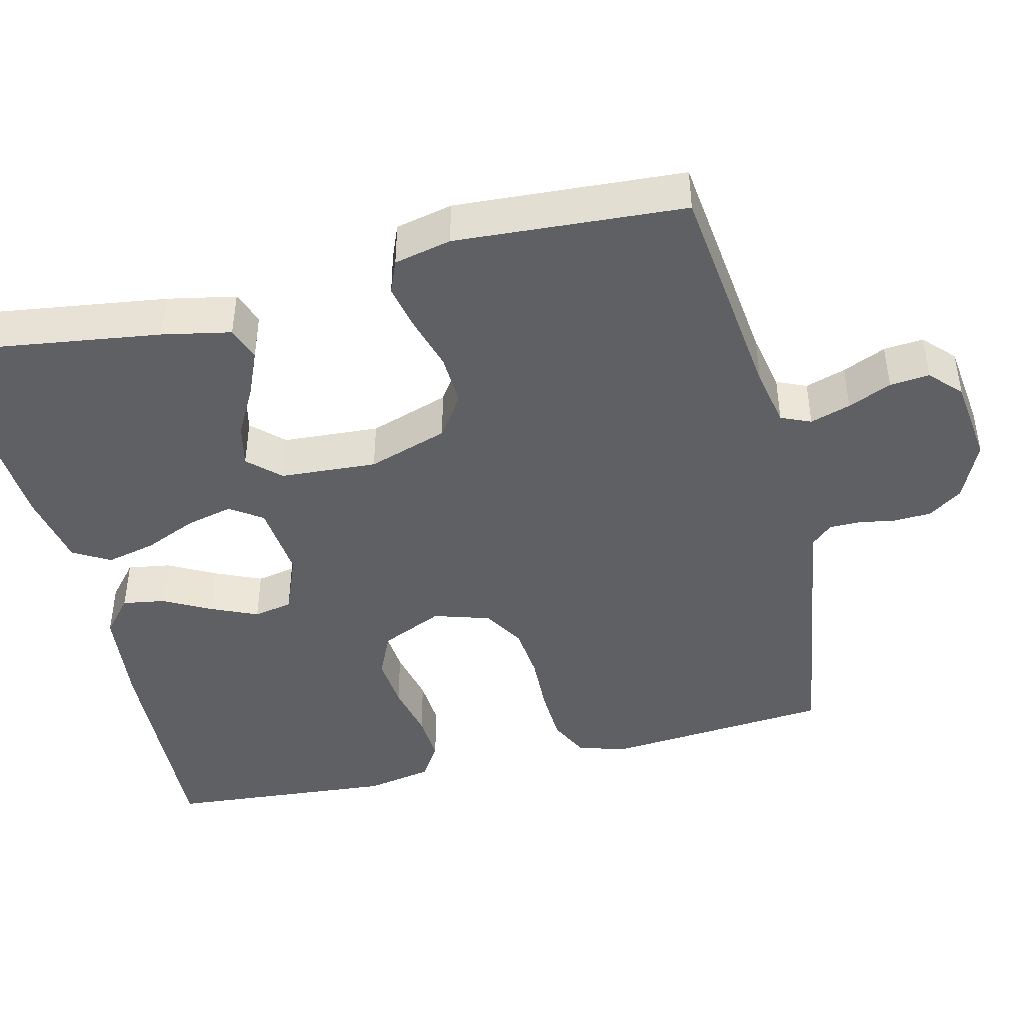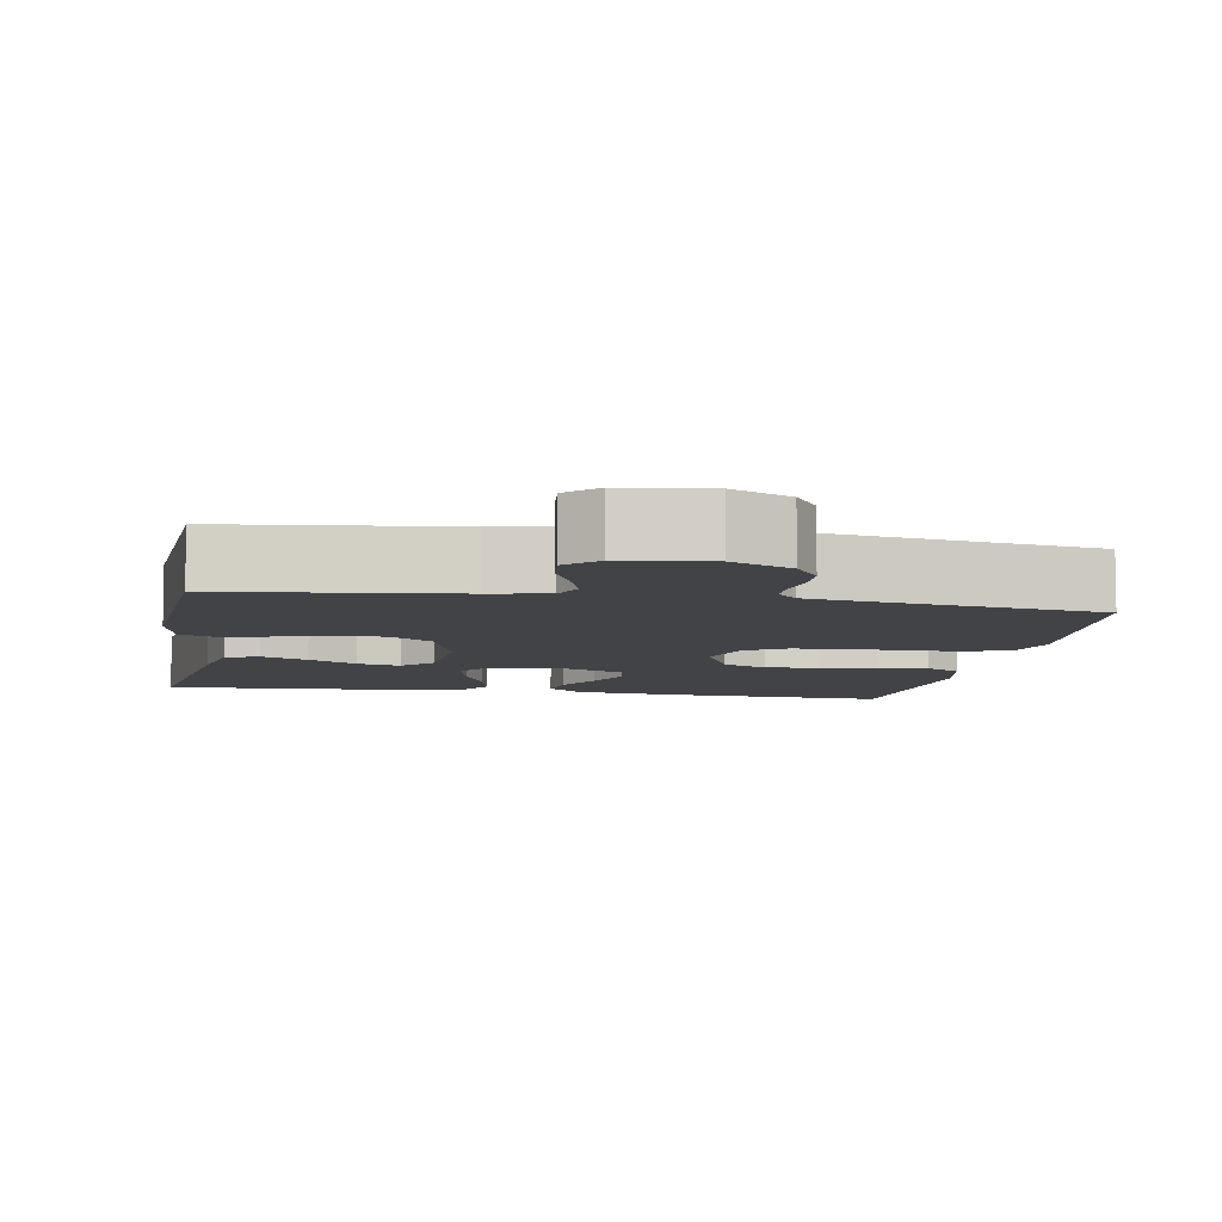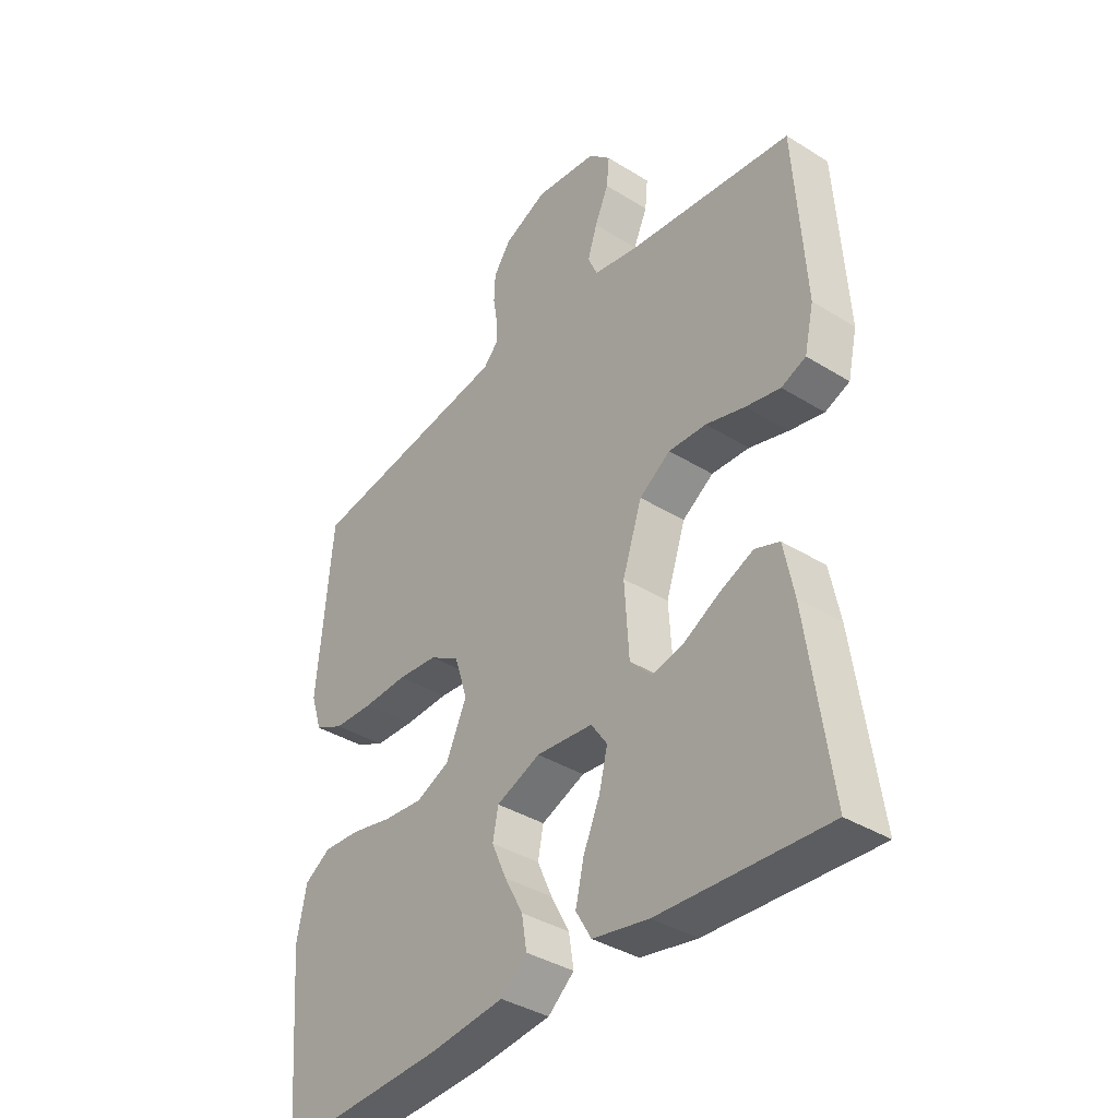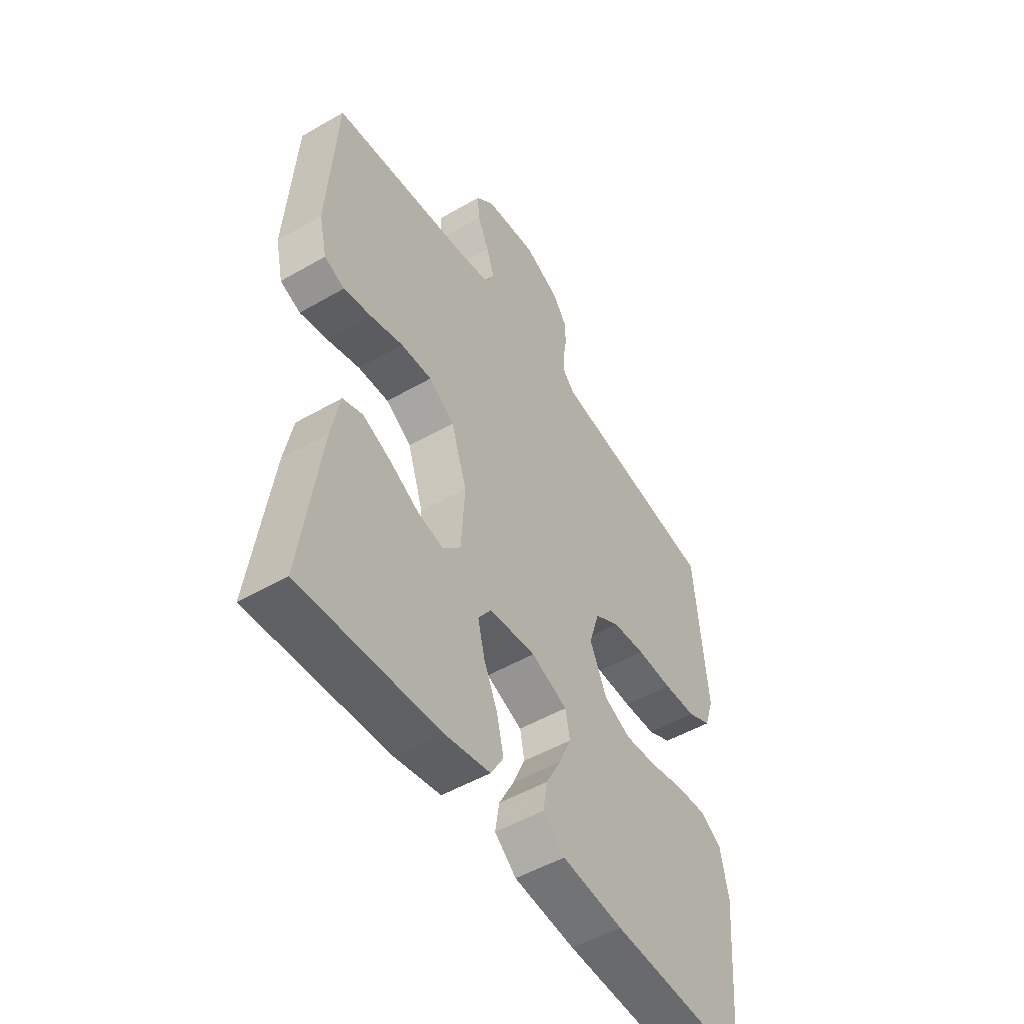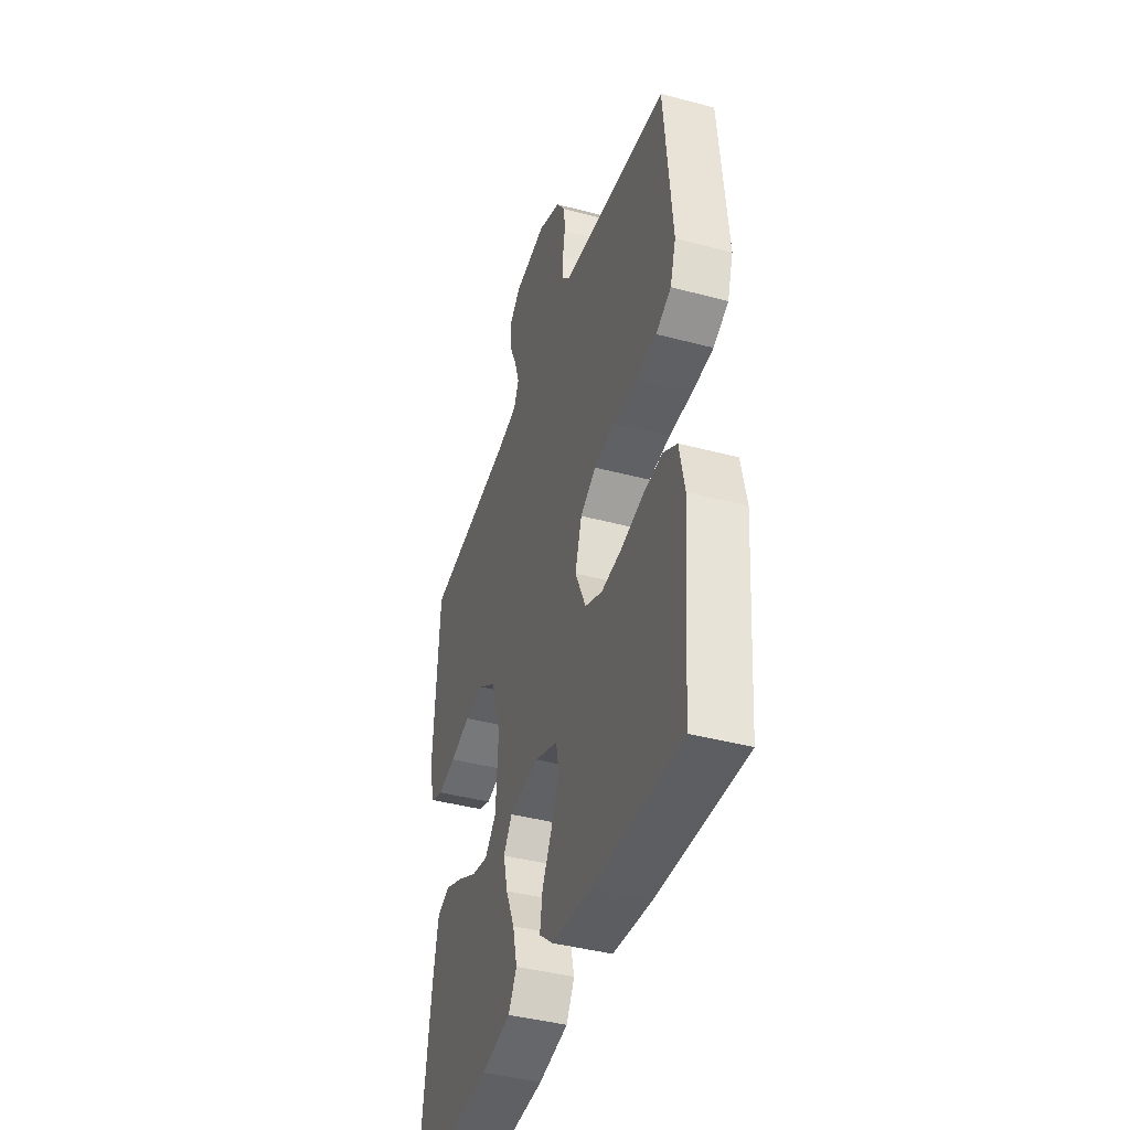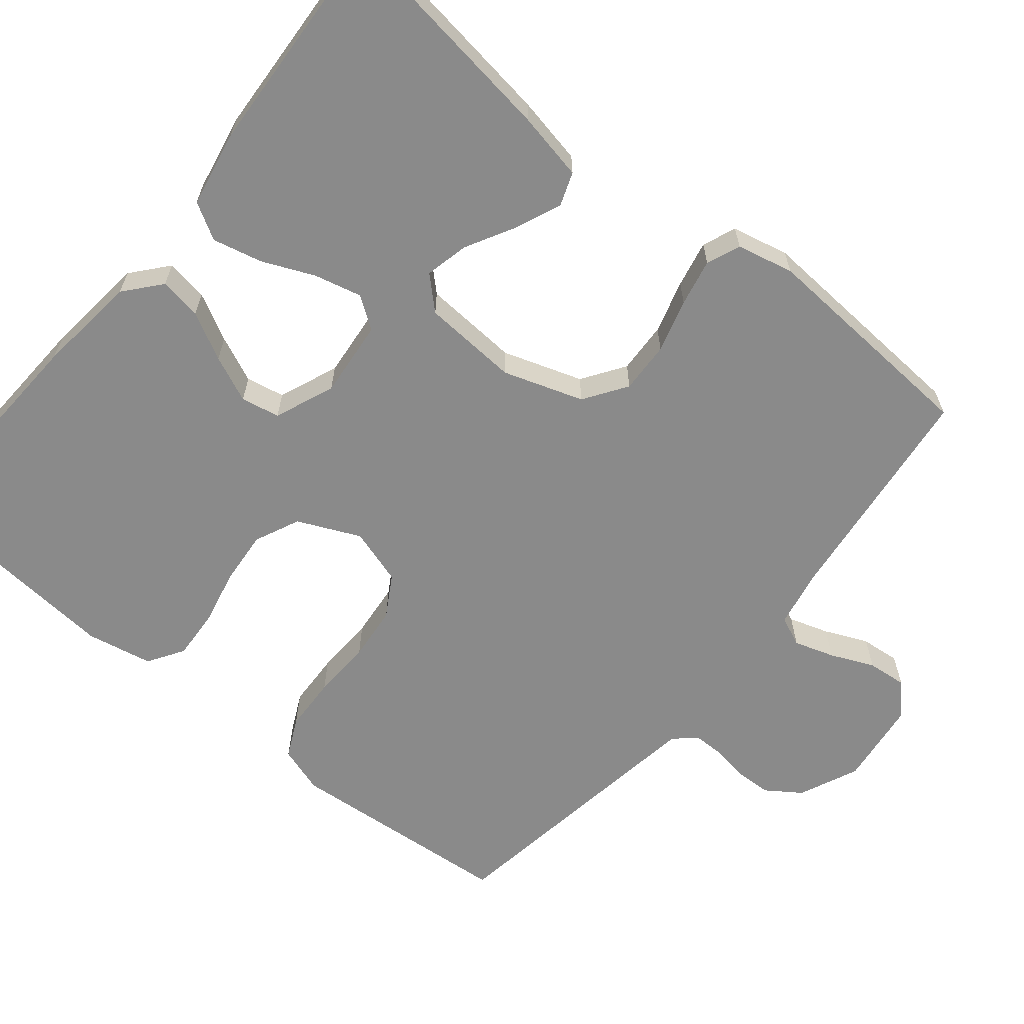
<metadata>
{"format":"obj","ext":"obj","renderer":"f3d","projection":"perspective","resolution":1024,"background":"white","views":[{"elev":-43.9,"azim":-76.3,"up":"+Y"},{"elev":-7.3,"azim":-9.9,"up":"+Y"},{"elev":-37.8,"azim":-128.4,"up":"+Z"},{"elev":-50.7,"azim":-57.7,"up":"+Z"},{"elev":-41.8,"azim":72.2,"up":"+Z"},{"elev":-63.5,"azim":-129.3,"up":"+Y"}]}
</metadata>
<code>
v 0.5 0.07 -0.5
v 0.2 0.07 -0.485
v 0.067 0.07 -0.47
v 0.02 0.07 -0.43
v 0.029 0.07 -0.374
v 0.062 0.07 -0.312
v 0.089 0.07 -0.251
v 0.079 0.07 -0.2
v 0 0.07 -0.168
v -0.102 0.07 -0.178
v -0.131 0.07 -0.22
v -0.116 0.07 -0.282
v -0.086 0.07 -0.351
v -0.071 0.07 -0.416
v -0.099 0.07 -0.464
v -0.2 0.07 -0.483
v -0.5 0.07 -0.5
v -0.458 0.07 -0.2
v -0.44 0.07 -0.11
v -0.396 0.07 -0.094
v -0.335 0.07 -0.12
v -0.271 0.07 -0.155
v -0.214 0.07 -0.168
v -0.175 0.07 -0.127
v -0.167 0.07 0
v -0.202 0.07 0.105
v -0.258 0.07 0.143
v -0.326 0.07 0.14
v -0.396 0.07 0.12
v -0.458 0.07 0.107
v -0.502 0.07 0.125
v -0.519 0.07 0.2
v -0.5 0.07 0.5
v -0.2 0.07 0.535
v -0.123 0.07 0.55
v -0.106 0.07 0.589
v -0.123 0.07 0.642
v -0.148 0.07 0.699
v -0.153 0.07 0.751
v -0.113 0.07 0.789
v 0 0.07 0.803
v 0.078 0.07 0.768
v 0.109 0.07 0.723
v 0.111 0.07 0.674
v 0.103 0.07 0.626
v 0.103 0.07 0.585
v 0.129 0.07 0.557
v 0.2 0.07 0.546
v 0.5 0.07 0.5
v 0.526 0.07 0.2
v 0.506 0.07 0.138
v 0.454 0.07 0.113
v 0.382 0.07 0.11
v 0.303 0.07 0.113
v 0.231 0.07 0.106
v 0.177 0.07 0.074
v 0.154 0.07 0
v 0.191 0.07 -0.082
v 0.25 0.07 -0.109
v 0.321 0.07 -0.103
v 0.395 0.07 -0.087
v 0.461 0.07 -0.083
v 0.508 0.07 -0.113
v 0.525 0.07 -0.2
v 0.5 0 -0.5
v 0.2 0 -0.485
v 0.067 0 -0.47
v 0.02 0 -0.43
v 0.029 0 -0.374
v 0.062 0 -0.312
v 0.089 0 -0.251
v 0.079 0 -0.2
v 0 0 -0.168
v -0.102 0 -0.178
v -0.131 0 -0.22
v -0.116 0 -0.282
v -0.086 0 -0.351
v -0.071 0 -0.416
v -0.099 0 -0.464
v -0.2 0 -0.483
v -0.5 0 -0.5
v -0.458 0 -0.2
v -0.44 0 -0.11
v -0.396 0 -0.094
v -0.335 0 -0.12
v -0.271 0 -0.155
v -0.214 0 -0.168
v -0.175 0 -0.127
v -0.167 0 0
v -0.202 0 0.105
v -0.258 0 0.143
v -0.326 0 0.14
v -0.396 0 0.12
v -0.458 0 0.107
v -0.502 0 0.125
v -0.519 0 0.2
v -0.5 0 0.5
v -0.2 0 0.535
v -0.123 0 0.55
v -0.106 0 0.589
v -0.123 0 0.642
v -0.148 0 0.699
v -0.153 0 0.751
v -0.113 0 0.789
v 0 0 0.803
v 0.078 0 0.768
v 0.109 0 0.723
v 0.111 0 0.674
v 0.103 0 0.626
v 0.103 0 0.585
v 0.129 0 0.557
v 0.2 0 0.546
v 0.5 0 0.5
v 0.526 0 0.2
v 0.506 0 0.138
v 0.454 0 0.113
v 0.382 0 0.11
v 0.303 0 0.113
v 0.231 0 0.106
v 0.177 0 0.074
v 0.154 0 0
v 0.191 0 -0.082
v 0.25 0 -0.109
v 0.321 0 -0.103
v 0.395 0 -0.087
v 0.461 0 -0.083
v 0.508 0 -0.113
v 0.525 0 -0.2
f 4 5 6
f 3 4 6
f 2 3 6
f 1 2 6
f 64 1 6
f 63 64 6
f 62 63 6
f 61 62 6
f 60 61 6
f 59 60 6 7
f 58 59 7 8
f 57 58 8 9
f 56 57 9 10
f 52 53 54
f 51 52 54
f 50 51 54
f 49 50 54
f 48 49 54
f 47 48 54 55
f 46 47 55 56
f 43 44 45
f 42 43 45
f 41 42 45
f 40 41 45
f 39 40 45
f 38 39 45
f 37 38 45
f 36 37 45 46
f 46 56 10
f 36 46 10
f 35 36 10
f 32 33 34
f 31 32 34
f 30 31 34
f 29 30 34
f 28 29 34
f 27 28 34 35
f 20 21 22
f 19 20 22
f 18 19 22
f 17 18 22
f 16 17 22
f 15 16 22
f 14 15 22
f 13 14 22
f 12 13 22
f 11 12 22 23
f 10 11 23 24
f 26 27 35
f 25 26 35 10
f 10 24 25
f 70 69 68
f 70 68 67
f 70 67 66
f 70 66 65
f 70 65 128
f 70 128 127
f 70 127 126
f 70 126 125
f 70 125 124
f 71 70 124 123
f 72 71 123 122
f 73 72 122 121
f 74 73 121 120
f 118 117 116
f 118 116 115
f 118 115 114
f 118 114 113
f 118 113 112
f 119 118 112 111
f 120 119 111 110
f 109 108 107
f 109 107 106
f 109 106 105
f 109 105 104
f 109 104 103
f 109 103 102
f 109 102 101
f 110 109 101 100
f 74 120 110
f 74 110 100
f 74 100 99
f 98 97 96
f 98 96 95
f 98 95 94
f 98 94 93
f 98 93 92
f 99 98 92 91
f 86 85 84
f 86 84 83
f 86 83 82
f 86 82 81
f 86 81 80
f 86 80 79
f 86 79 78
f 86 78 77
f 86 77 76
f 87 86 76 75
f 88 87 75 74
f 99 91 90
f 74 99 90 89
f 89 88 74
f 1 65 66 2
f 2 66 67 3
f 3 67 68 4
f 4 68 69 5
f 5 69 70 6
f 6 70 71 7
f 7 71 72 8
f 8 72 73 9
f 9 73 74 10
f 10 74 75 11
f 11 75 76 12
f 12 76 77 13
f 13 77 78 14
f 14 78 79 15
f 15 79 80 16
f 16 80 81 17
f 17 81 82 18
f 18 82 83 19
f 19 83 84 20
f 20 84 85 21
f 21 85 86 22
f 22 86 87 23
f 23 87 88 24
f 24 88 89 25
f 25 89 90 26
f 26 90 91 27
f 27 91 92 28
f 28 92 93 29
f 29 93 94 30
f 30 94 95 31
f 31 95 96 32
f 32 96 97 33
f 33 97 98 34
f 34 98 99 35
f 35 99 100 36
f 36 100 101 37
f 37 101 102 38
f 38 102 103 39
f 39 103 104 40
f 40 104 105 41
f 41 105 106 42
f 42 106 107 43
f 43 107 108 44
f 44 108 109 45
f 45 109 110 46
f 46 110 111 47
f 47 111 112 48
f 48 112 113 49
f 49 113 114 50
f 50 114 115 51
f 51 115 116 52
f 52 116 117 53
f 53 117 118 54
f 54 118 119 55
f 55 119 120 56
f 56 120 121 57
f 57 121 122 58
f 58 122 123 59
f 59 123 124 60
f 60 124 125 61
f 61 125 126 62
f 62 126 127 63
f 63 127 128 64
f 64 128 65 1

</code>
